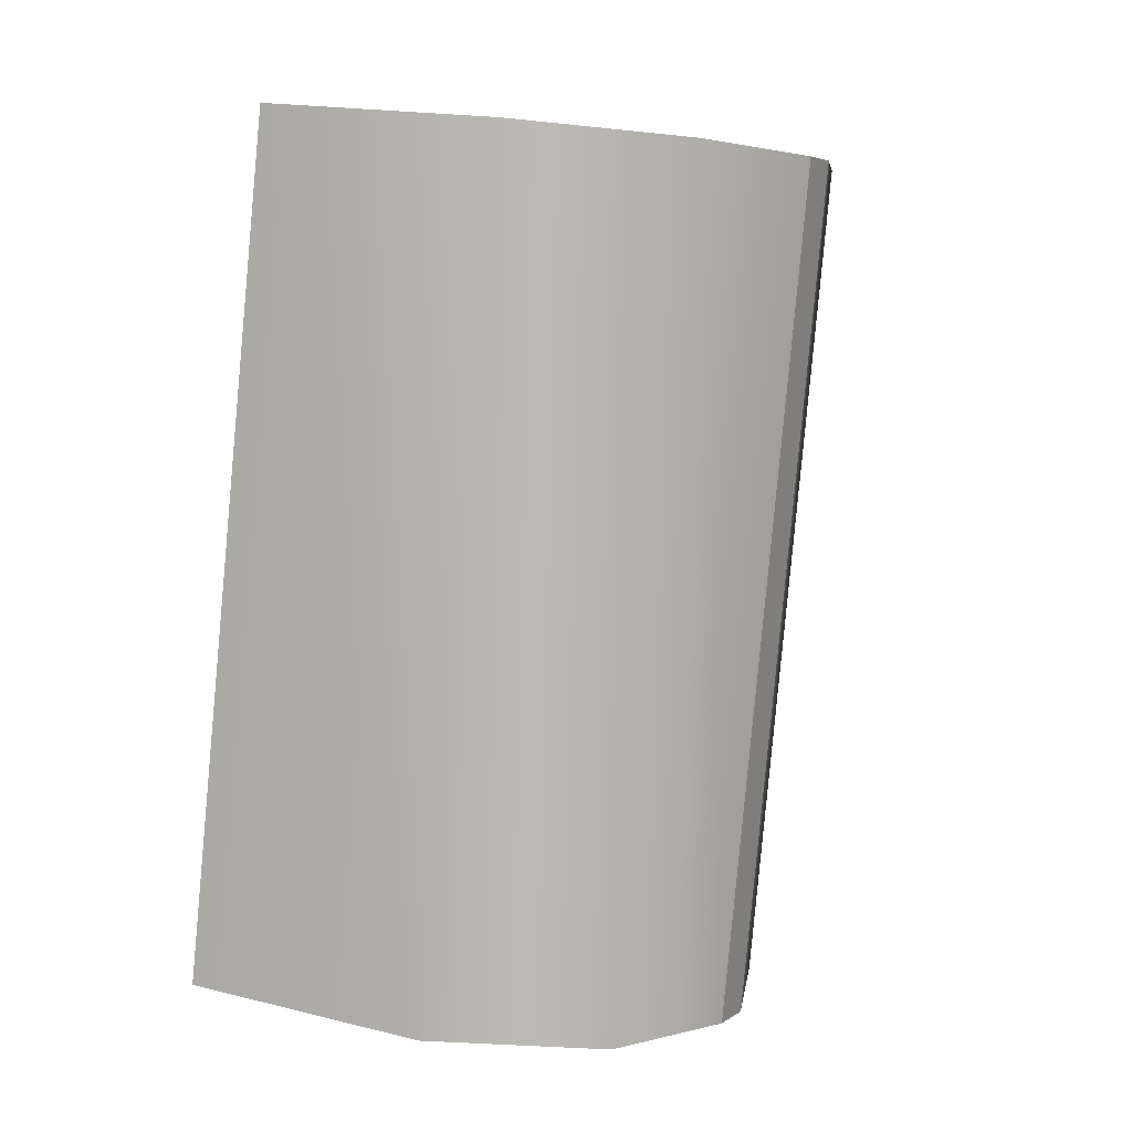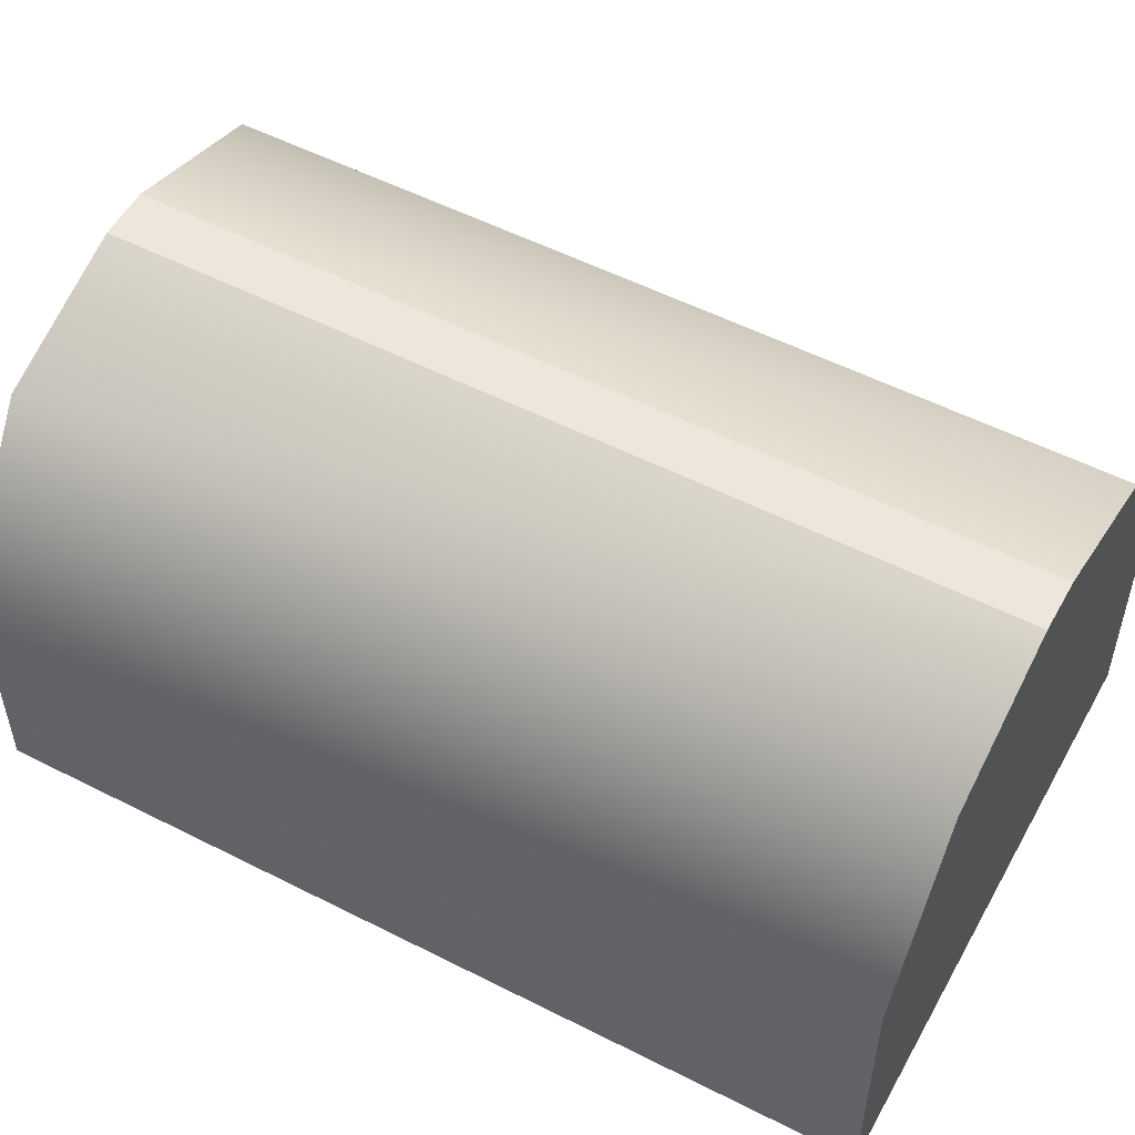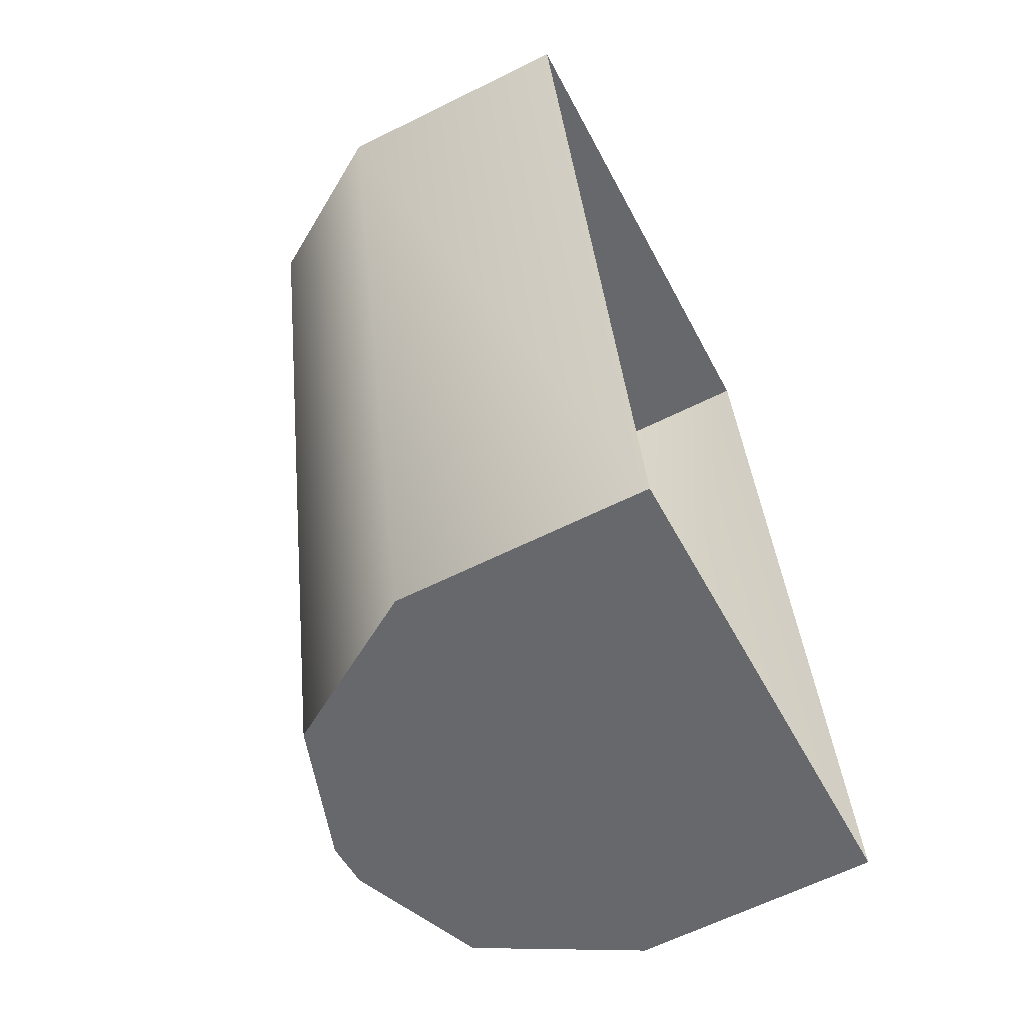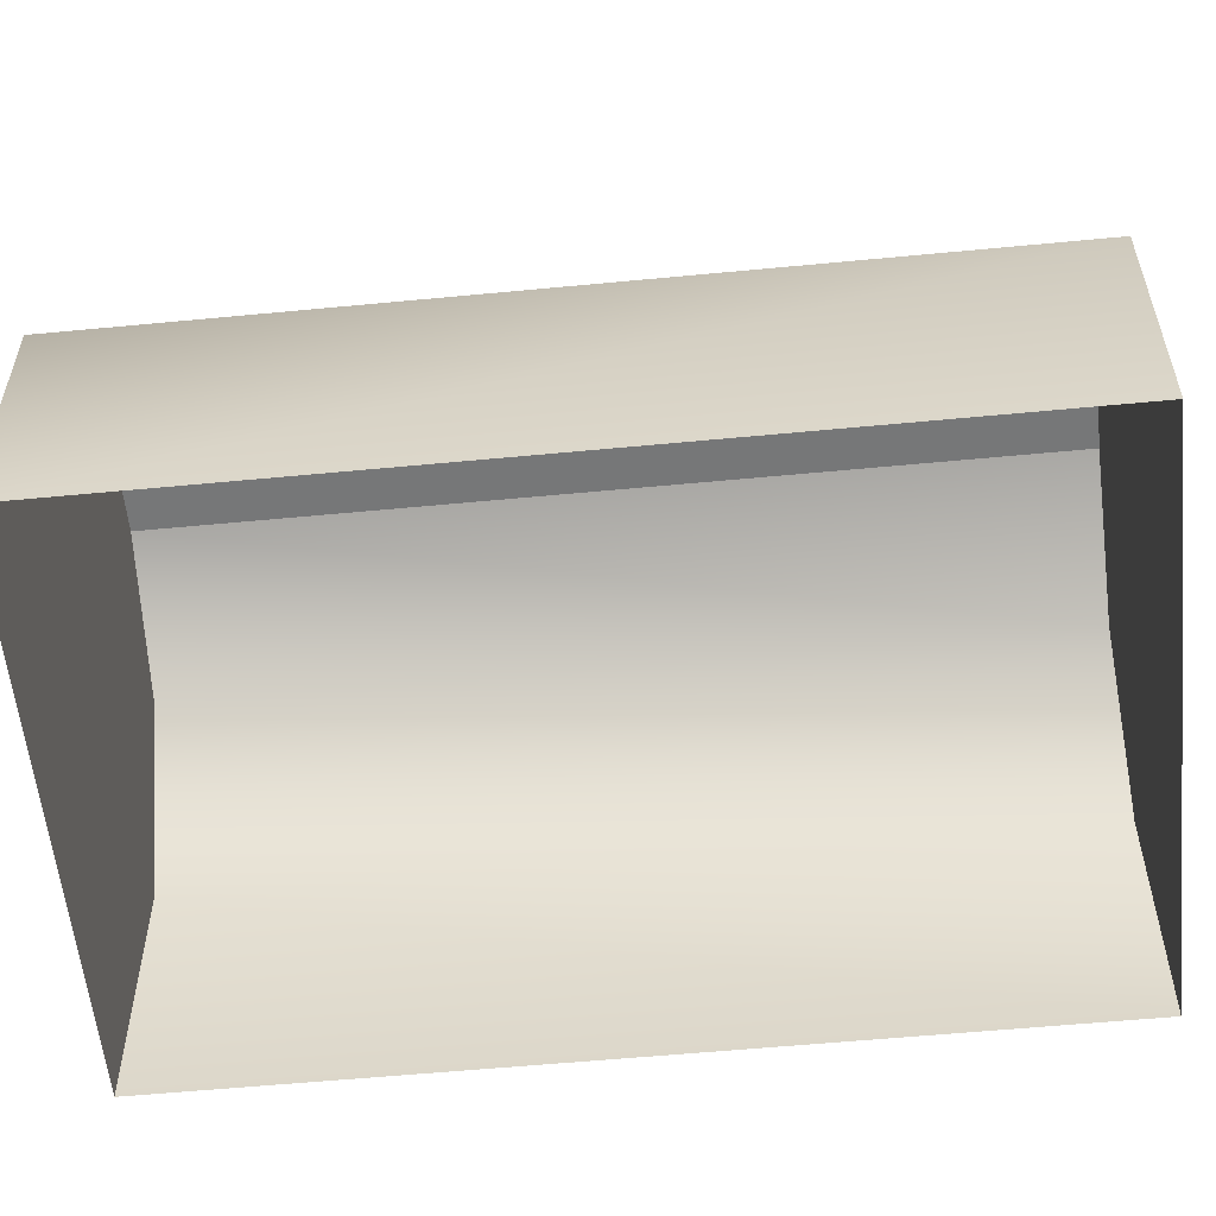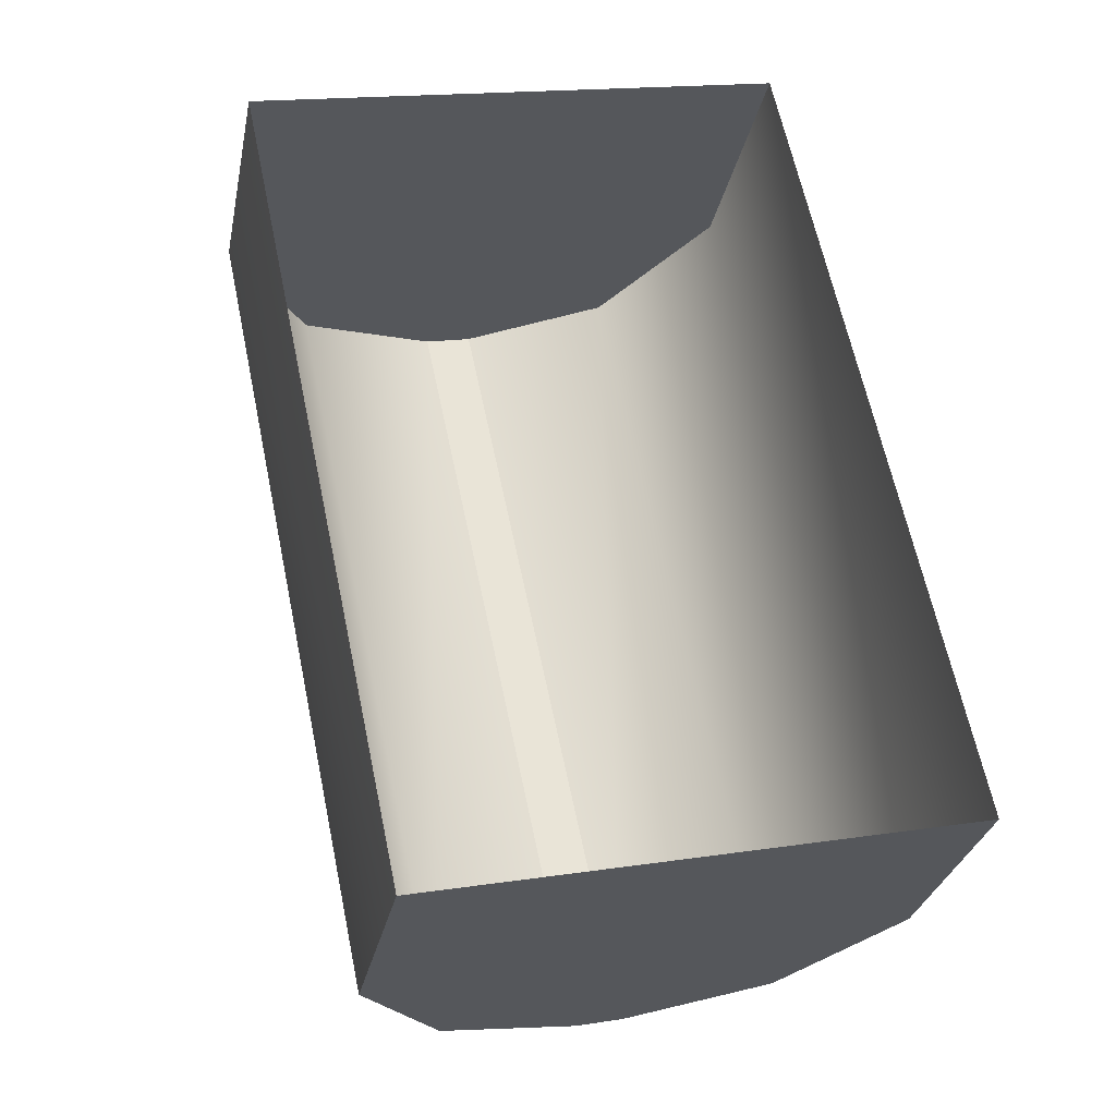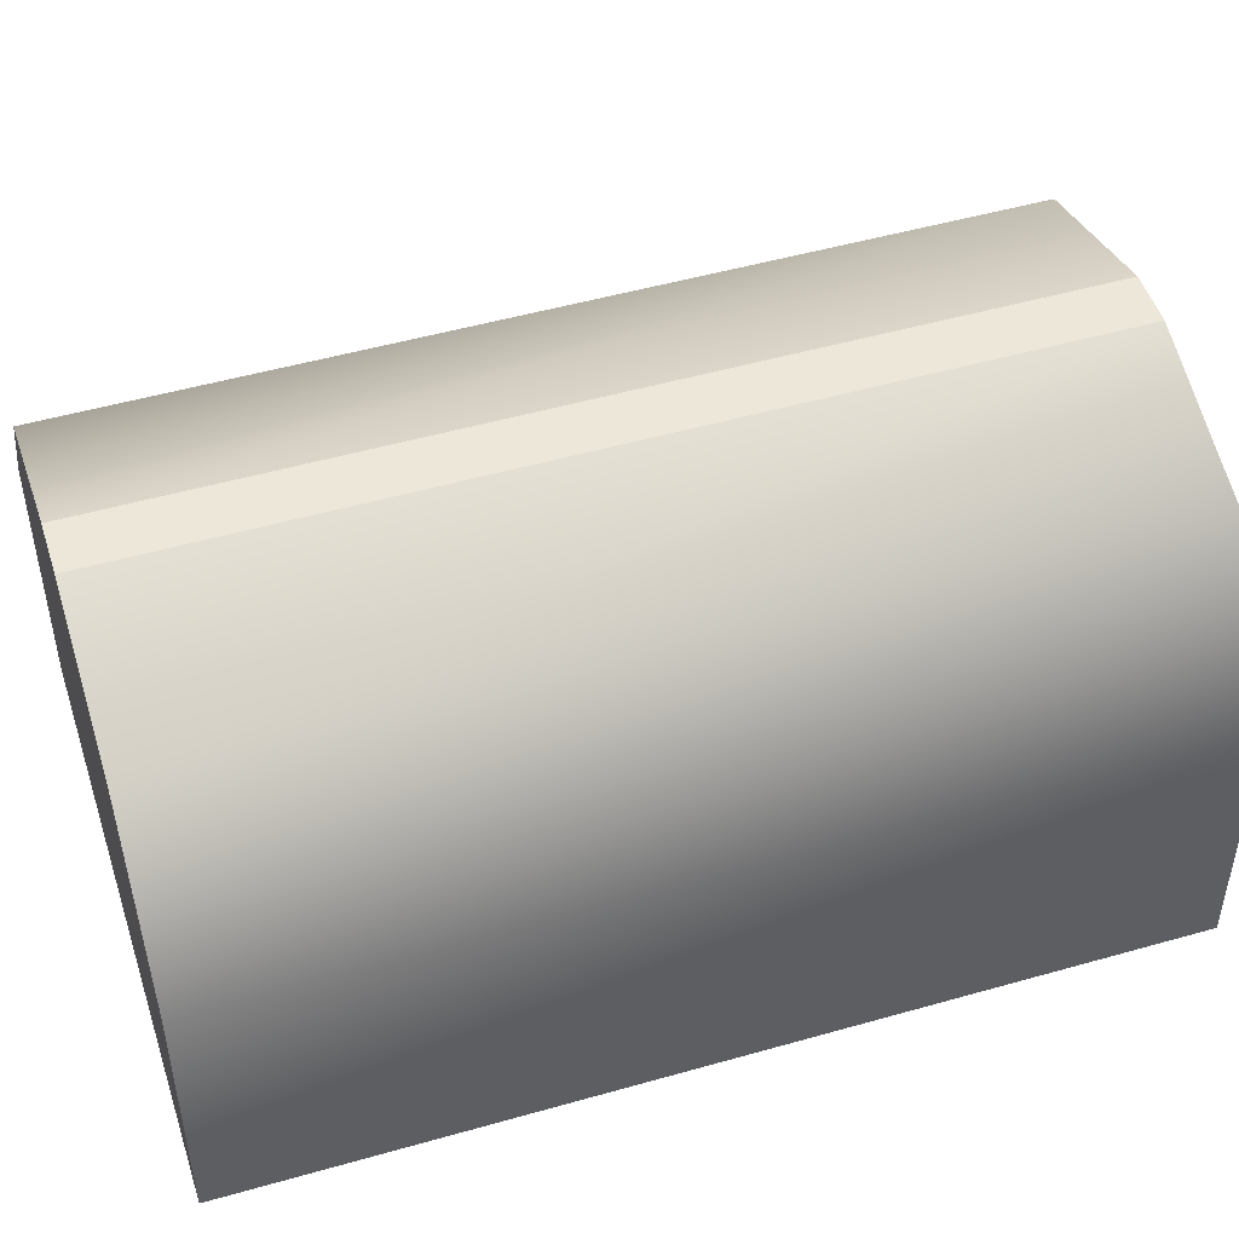
<metadata>
{"format":"obj","ext":"obj","renderer":"f3d","projection":"perspective","resolution":1024,"background":"white","views":[{"elev":17.4,"azim":116.3,"up":"+Z"},{"elev":53.8,"azim":106.5,"up":"+Y"},{"elev":-62.8,"azim":-63.3,"up":"+Z"},{"elev":-57.0,"azim":83.7,"up":"+Y"},{"elev":-29.6,"azim":-11.3,"up":"+Z"},{"elev":49.6,"azim":-119.5,"up":"+Y"}]}
</metadata>
<code>
g toy74
v -3.167 -0.2946 -0.673
v -3.167 -3.237 -0.673
v -5.223 -0.2946 8.999
v -5.223 -3.237 8.999
v -2.015 1.471 -0.4283
v -4.071 1.471 9.244
v -0.2882 2.06 -0.06116
v -2.344 2.06 9.611
v 0.2875 2.06 0.06116
v -0.2882 2.06 -0.06116
v -1.768 2.06 9.733
v -2.344 2.06 9.611
v 2.015 1.471 0.4283
v 0.2875 2.06 0.06116
v -0.0412 1.471 10.1
v -1.768 2.06 9.733
v 3.166 -0.2946 0.673
v 1.11 -0.2946 10.34
v 3.166 -3.237 0.673
v 1.11 -3.237 10.34
v -3.167 -3.237 -0.673
v 3.166 -0.2946 0.673
v 3.166 -3.237 0.673
v -3.167 -0.2946 -0.673
v 2.015 1.471 0.4283
v 0.2875 2.06 0.06116
v -2.015 1.471 -0.4283
v -0.2882 2.06 -0.06116
v 1.11 -3.237 10.34
v 1.11 -0.2946 10.34
v -5.223 -3.237 8.999
v -5.223 -0.2946 8.999
v -0.0412 1.471 10.1
v -1.768 2.06 9.733
v -4.071 1.471 9.244
v -2.344 2.06 9.611
f 3 1 2
f 4 3 2
f 6 5 1
f 3 6 1
f 8 7 5
f 6 8 5
f 11 9 10
f 12 11 10
f 15 13 14
f 16 15 14
f 18 17 13
f 15 18 13
f 20 19 17
f 18 20 17
f 23 21 22
f 21 24 22
f 22 24 25
f 25 24 26
f 24 27 26
f 27 28 26
f 31 29 30
f 32 31 30
f 32 30 33
f 32 33 34
f 35 32 34
f 36 35 34

</code>
